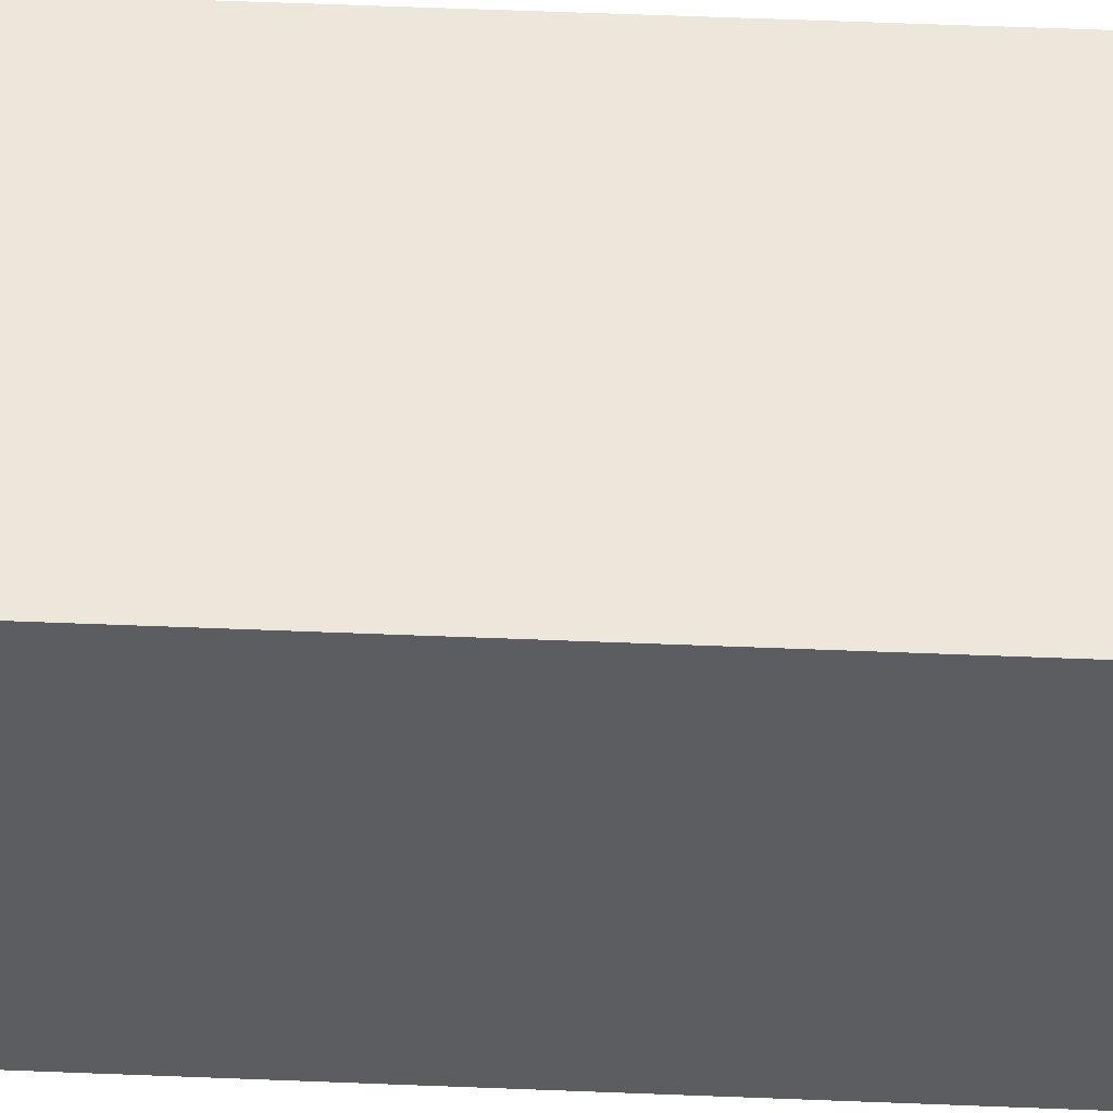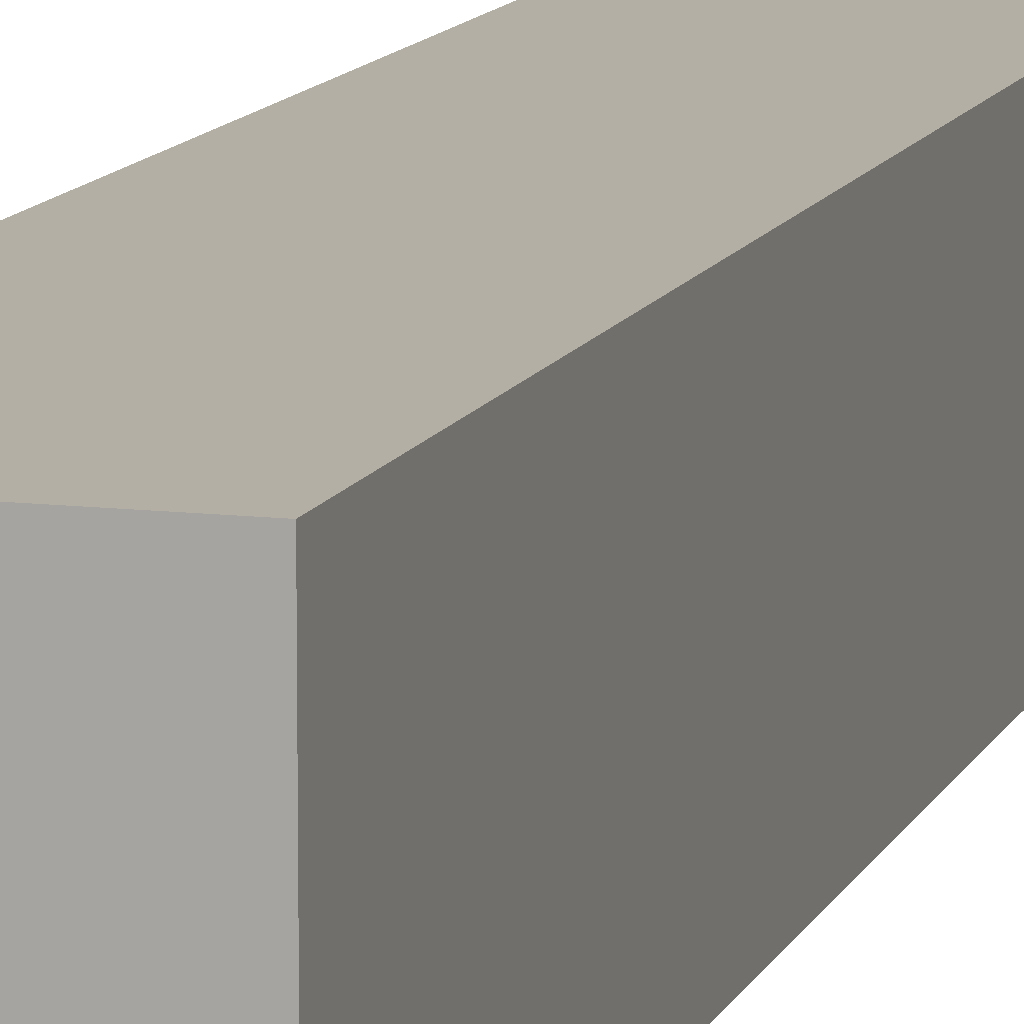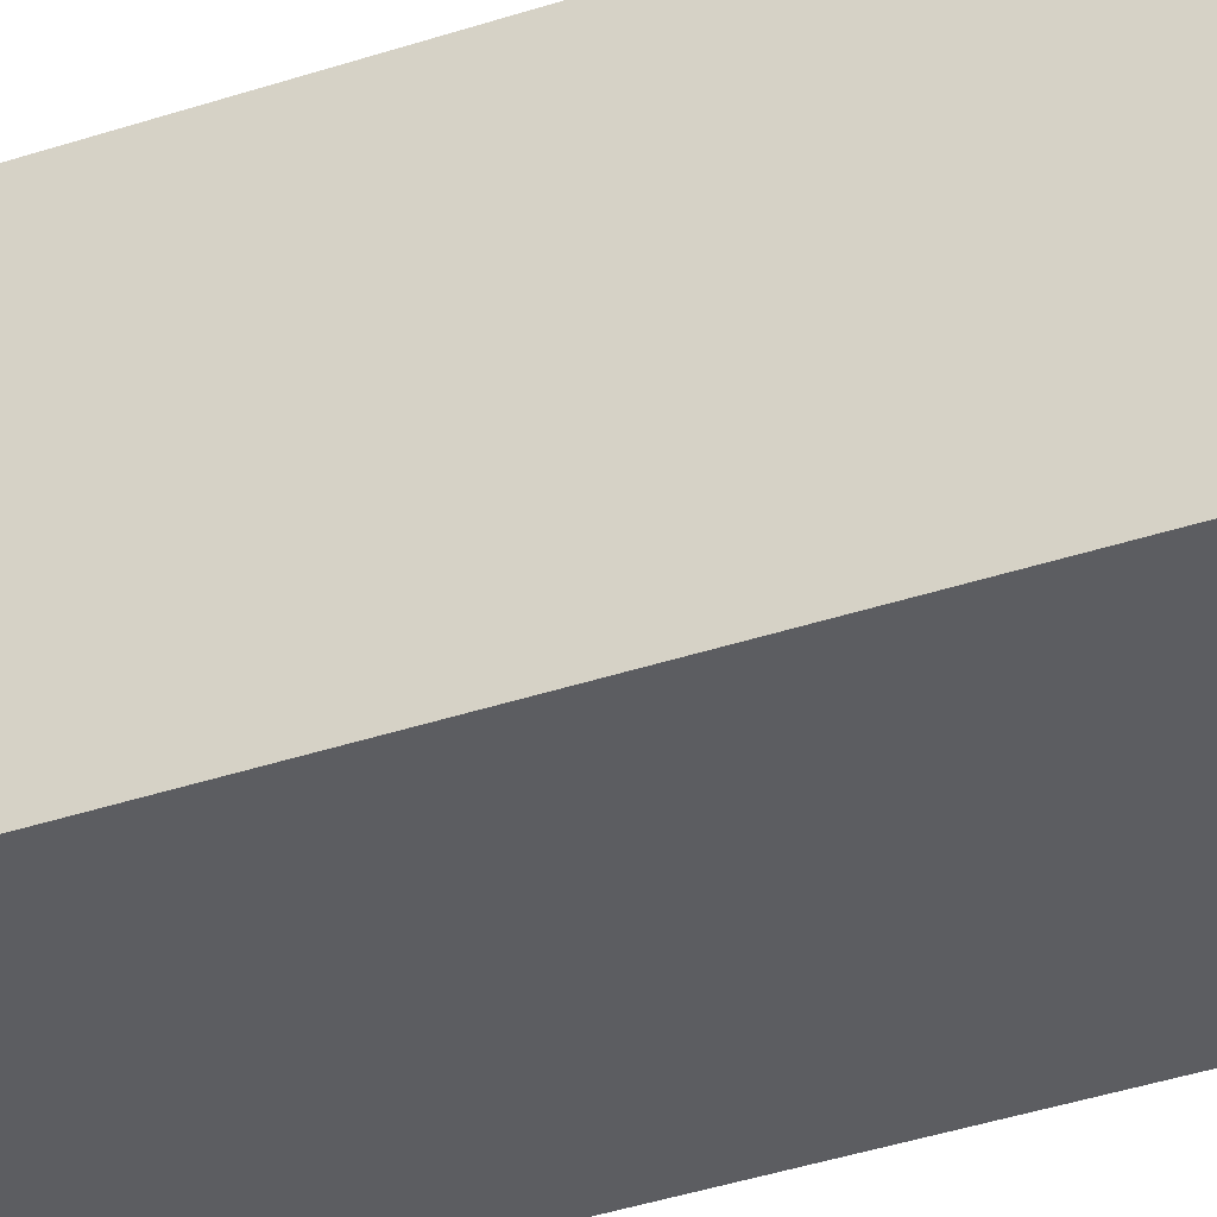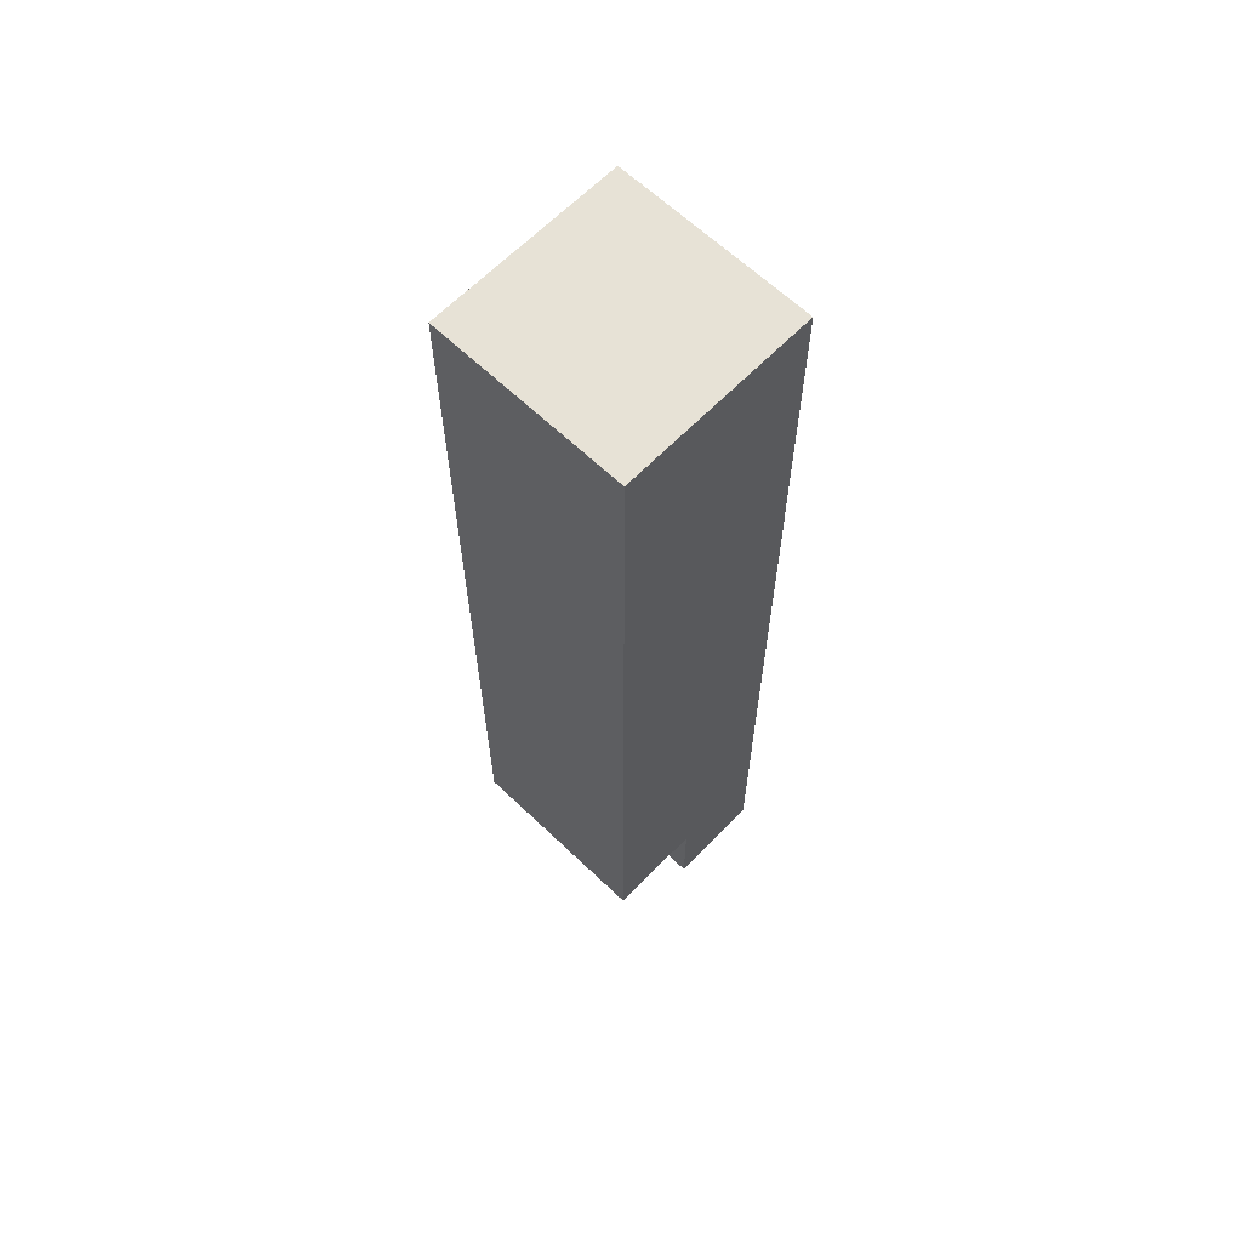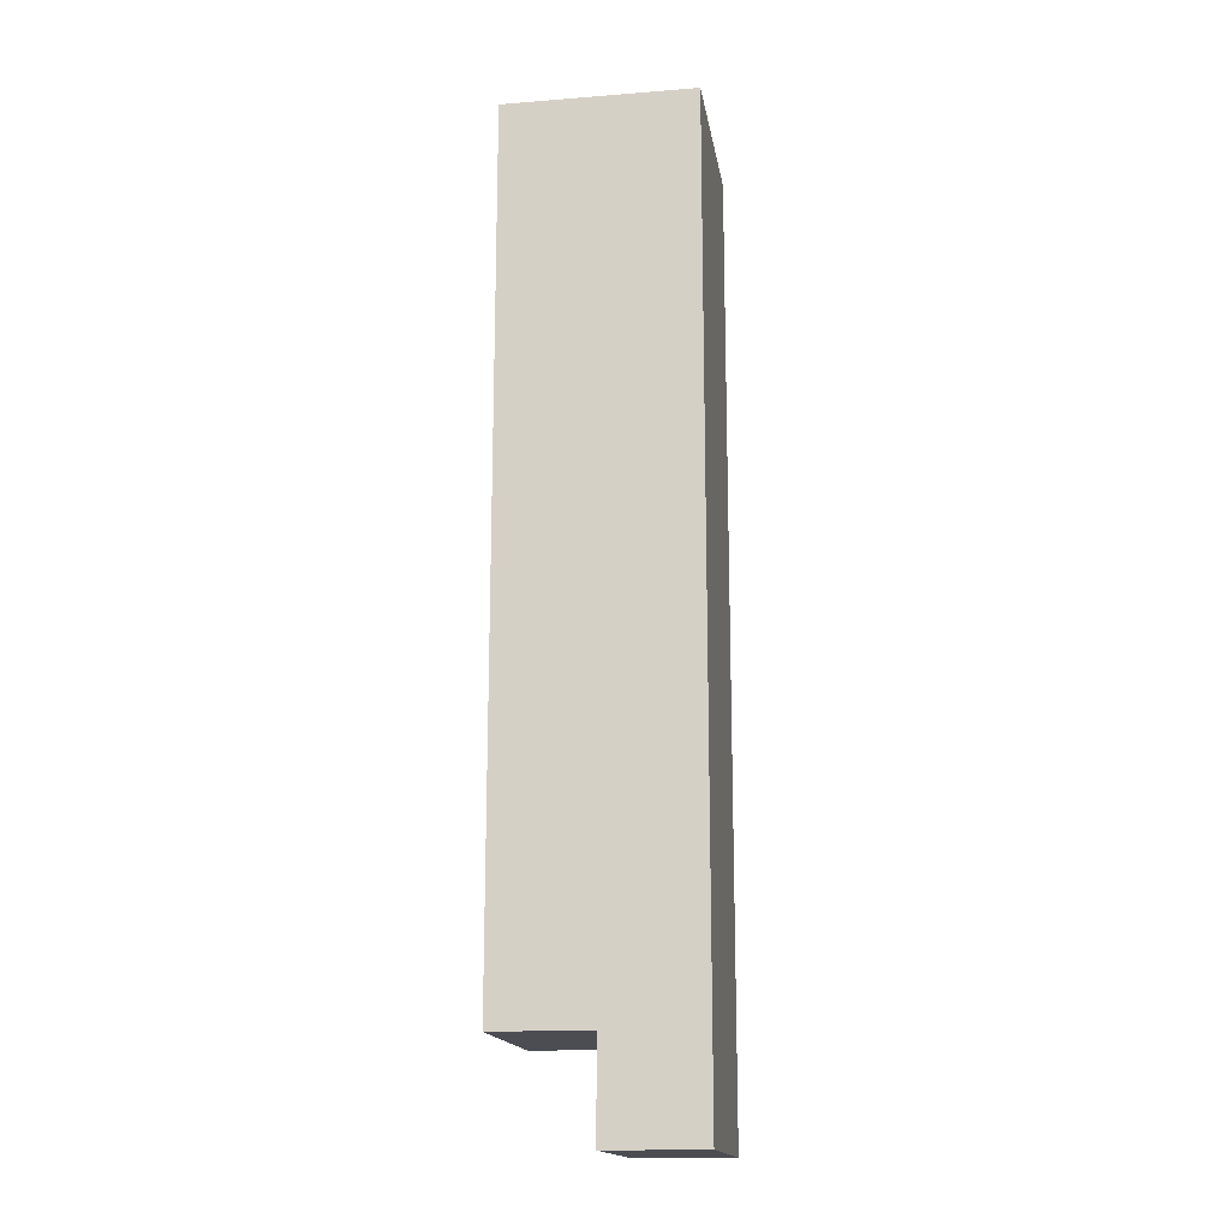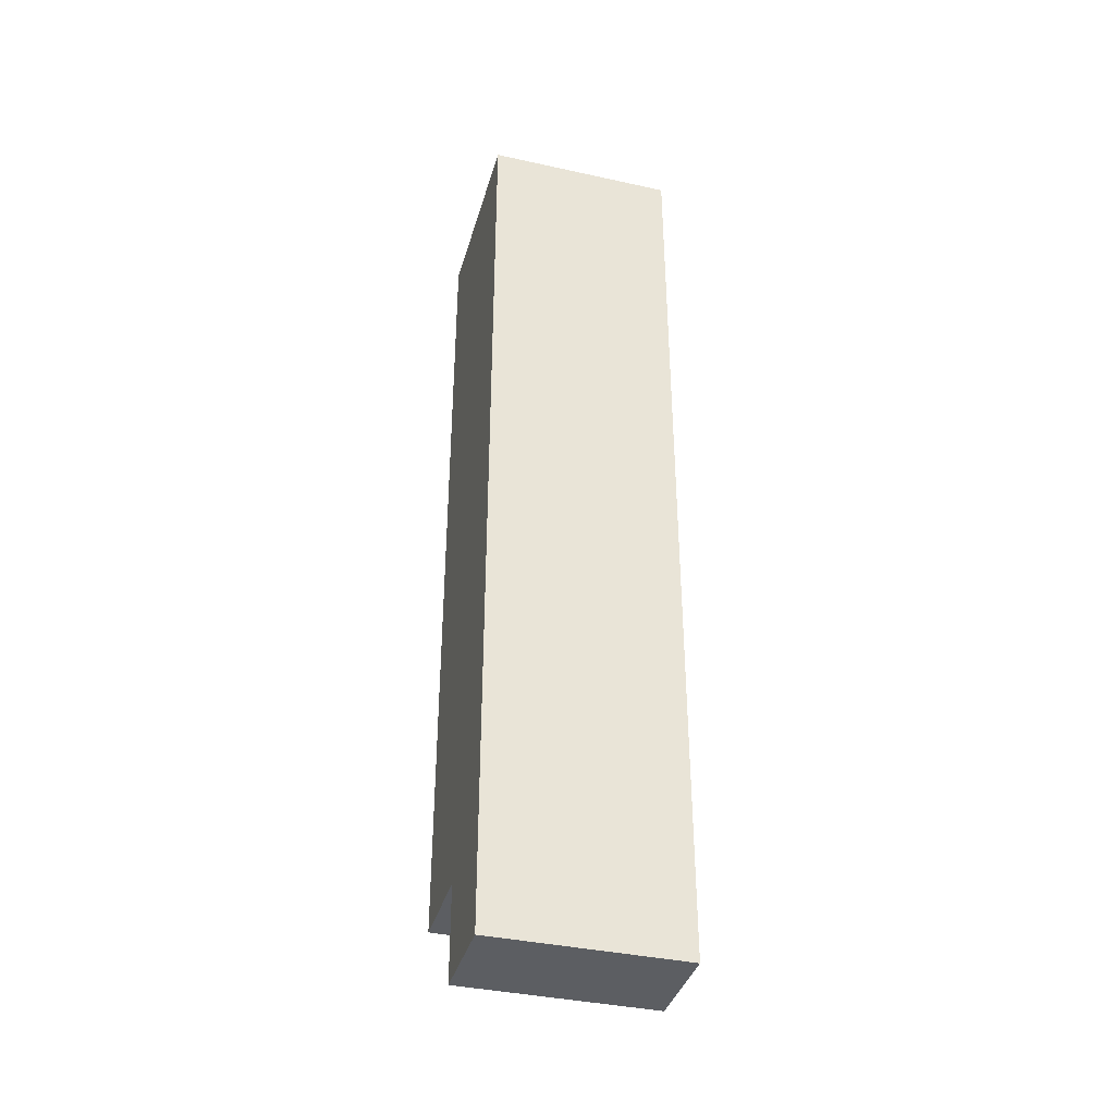
<metadata>
{"format":"obj","ext":"obj","renderer":"f3d","projection":"perspective","resolution":1024,"background":"white","views":[{"elev":53.2,"azim":92.5,"up":"+Z"},{"elev":11.3,"azim":-163.6,"up":"+Z"},{"elev":-36.7,"azim":113.7,"up":"+Z"},{"elev":63.7,"azim":-46.0,"up":"+Y"},{"elev":-16.4,"azim":9.1,"up":"+Y"},{"elev":-38.1,"azim":74.4,"up":"+Y"}]}
</metadata>
<code>
o
v 0.3 2.6 7.451e-09
v 0.3 2.6 -0.2
v 0.3 2.7 7.451e-09
v 0.3 2.7 -0.1
v 0.3 2.7 -0.2
v 0.3 2.8 7.451e-09
v 0.3 2.8 -0.1
v 0.3 2.8 -0.2
v 0.3 2.9 7.451e-09
v 0.3 2.9 -0.1
v 0.3 2.9 -0.2
v 0.3 3 7.451e-09
v 0.3 3 -0.1
v 0.3 3 -0.2
v 0.3 3.1 7.451e-09
v 0.3 3.1 -0.1
v 0.3 3.1 -0.2
v 0.3 3.2 7.451e-09
v 0.3 3.2 -0.1
v 0.3 3.2 -0.2
v 0.3 3.3 7.451e-09
v 0.3 3.3 -0.1
v 0.3 3.3 -0.2
v 0.3 3.5 7.451e-09
v 0.3 3.5 -0.2
v 0.4 2.5 7.451e-09
v 0.4 2.5 -0.2
v 0.4 2.6 7.451e-09
v 0.4 2.6 -0.2
v 0.5 2.5 7.451e-09
v 0.5 2.5 -0.2
v 0.5 2.7 7.451e-09
v 0.5 2.7 -0.2
v 0.5 2.8 7.451e-09
v 0.5 2.8 -0.1
v 0.5 2.8 -0.2
v 0.5 2.9 7.451e-09
v 0.5 2.9 -0.1
v 0.5 2.9 -0.2
v 0.5 3 7.451e-09
v 0.5 3 -0.1
v 0.5 3 -0.2
v 0.5 3.1 7.451e-09
v 0.5 3.1 -0.1
v 0.5 3.1 -0.2
v 0.5 3.2 7.451e-09
v 0.5 3.2 -0.1
v 0.5 3.2 -0.2
v 0.5 3.5 7.451e-09
v 0.5 3.5 -0.2
v 0.3 2.6 7.451e-09
v 0.3 2.7 7.451e-09
v 0.3 2.8 7.451e-09
v 0.3 2.9 7.451e-09
v 0.3 3 7.451e-09
v 0.3 3.1 7.451e-09
v 0.3 3.2 7.451e-09
v 0.3 3.3 7.451e-09
v 0.3 3.5 7.451e-09
v 0.4 2.5 7.451e-09
v 0.4 2.6 7.451e-09
v 0.4 2.7 7.451e-09
v 0.4 2.8 7.451e-09
v 0.4 2.9 7.451e-09
v 0.4 3 7.451e-09
v 0.4 3.1 7.451e-09
v 0.4 3.2 7.451e-09
v 0.4 3.3 7.451e-09
v 0.5 2.5 7.451e-09
v 0.5 2.7 7.451e-09
v 0.5 2.8 7.451e-09
v 0.5 2.9 7.451e-09
v 0.5 3 7.451e-09
v 0.5 3.1 7.451e-09
v 0.5 3.2 7.451e-09
v 0.5 3.5 7.451e-09
v 0.3 2.6 -0.2
v 0.3 2.7 -0.2
v 0.3 2.8 -0.2
v 0.3 2.9 -0.2
v 0.3 3 -0.2
v 0.3 3.1 -0.2
v 0.3 3.2 -0.2
v 0.3 3.3 -0.2
v 0.3 3.5 -0.2
v 0.4 2.5 -0.2
v 0.4 2.6 -0.2
v 0.4 2.7 -0.2
v 0.4 2.8 -0.2
v 0.4 2.9 -0.2
v 0.4 3 -0.2
v 0.4 3.1 -0.2
v 0.4 3.2 -0.2
v 0.4 3.3 -0.2
v 0.5 2.5 -0.2
v 0.5 2.7 -0.2
v 0.5 2.8 -0.2
v 0.5 2.9 -0.2
v 0.5 3 -0.2
v 0.5 3.1 -0.2
v 0.5 3.2 -0.2
v 0.5 3.5 -0.2
v 0.4 2.5 7.451e-09
v 0.5 2.5 7.451e-09
v 0.4 2.5 -0.2
v 0.5 2.5 -0.2
v 0.3 2.6 7.451e-09
v 0.4 2.6 7.451e-09
v 0.3 2.6 -0.2
v 0.4 2.6 -0.2
v 0.3 3.5 7.451e-09
v 0.5 3.5 7.451e-09
v 0.3 3.5 -0.2
v 0.5 3.5 -0.2
f 3 2 1
f 4 2 3
f 5 2 4
f 6 4 3
f 7 5 4
f 7 4 6
f 8 5 7
f 9 7 6
f 10 8 7
f 10 7 9
f 11 8 10
f 12 10 9
f 13 11 10
f 13 10 12
f 14 11 13
f 15 13 12
f 16 14 13
f 16 13 15
f 17 14 16
f 18 16 15
f 19 17 16
f 19 16 18
f 20 17 19
f 21 19 18
f 22 20 19
f 22 19 21
f 23 20 22
f 24 22 21
f 24 23 22
f 25 23 24
f 28 27 26
f 29 27 28
f 30 31 32
f 32 31 33
f 32 33 34
f 34 33 35
f 35 33 36
f 34 35 37
f 35 36 38
f 37 35 38
f 38 36 39
f 37 38 40
f 38 39 41
f 40 38 41
f 41 39 42
f 40 41 43
f 41 42 44
f 43 41 44
f 44 42 45
f 43 44 46
f 44 45 47
f 46 44 47
f 47 45 48
f 46 47 49
f 47 48 49
f 49 48 50
f 61 52 51
f 62 53 52
f 62 52 61
f 63 54 53
f 63 53 62
f 64 55 54
f 64 54 63
f 65 56 55
f 65 55 64
f 66 57 56
f 66 56 65
f 67 58 57
f 67 57 66
f 68 59 58
f 68 58 67
f 69 61 60
f 69 62 61
f 70 63 62
f 70 62 69
f 71 64 63
f 71 63 70
f 72 65 64
f 72 64 71
f 73 66 65
f 73 65 72
f 74 67 66
f 74 66 73
f 75 68 67
f 75 67 74
f 76 59 68
f 76 68 75
f 77 78 87
f 78 79 88
f 87 78 88
f 79 80 89
f 88 79 89
f 80 81 90
f 89 80 90
f 81 82 91
f 90 81 91
f 82 83 92
f 91 82 92
f 83 84 93
f 92 83 93
f 84 85 94
f 93 84 94
f 86 87 95
f 87 88 95
f 88 89 96
f 95 88 96
f 89 90 97
f 96 89 97
f 90 91 98
f 97 90 98
f 91 92 99
f 98 91 99
f 92 93 100
f 99 92 100
f 93 94 101
f 100 93 101
f 94 85 102
f 101 94 102
f 105 104 103
f 106 104 105
f 109 108 107
f 110 108 109
f 111 112 113
f 113 112 114

</code>
